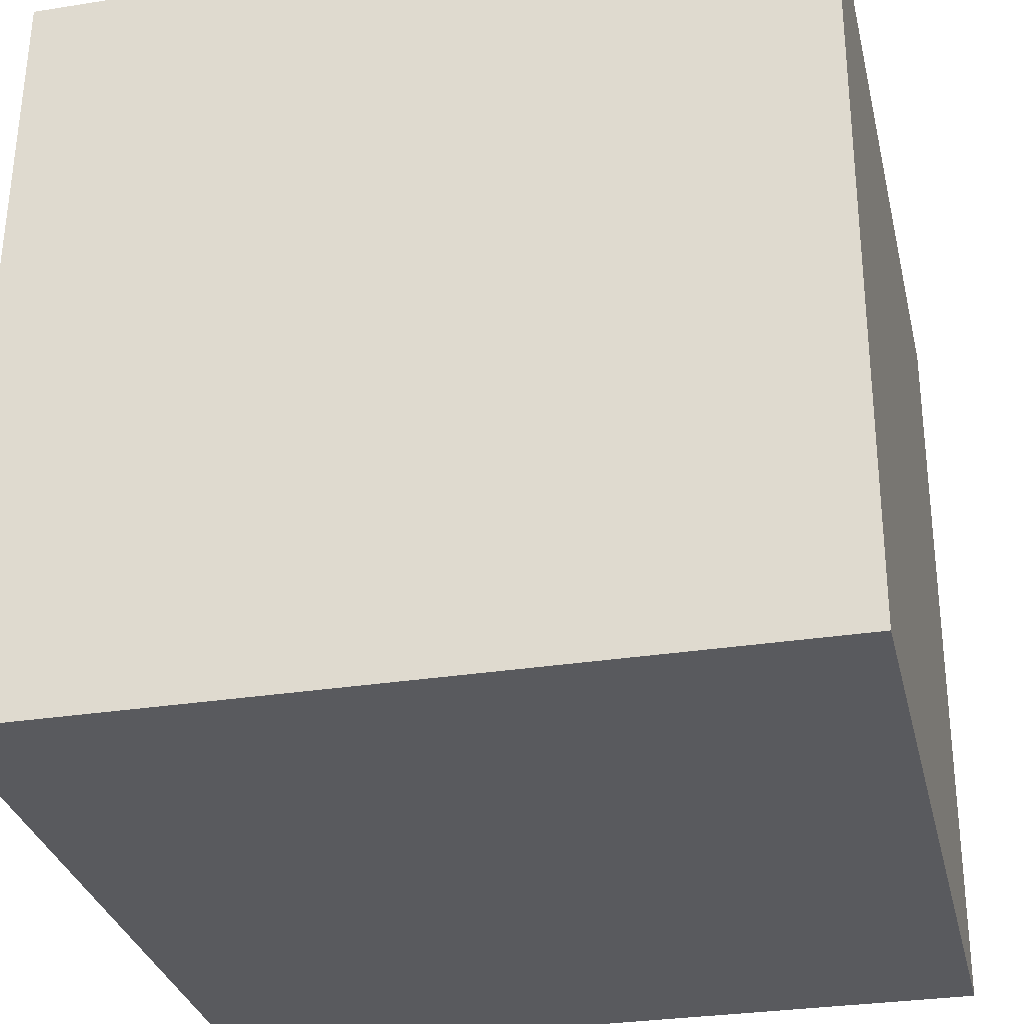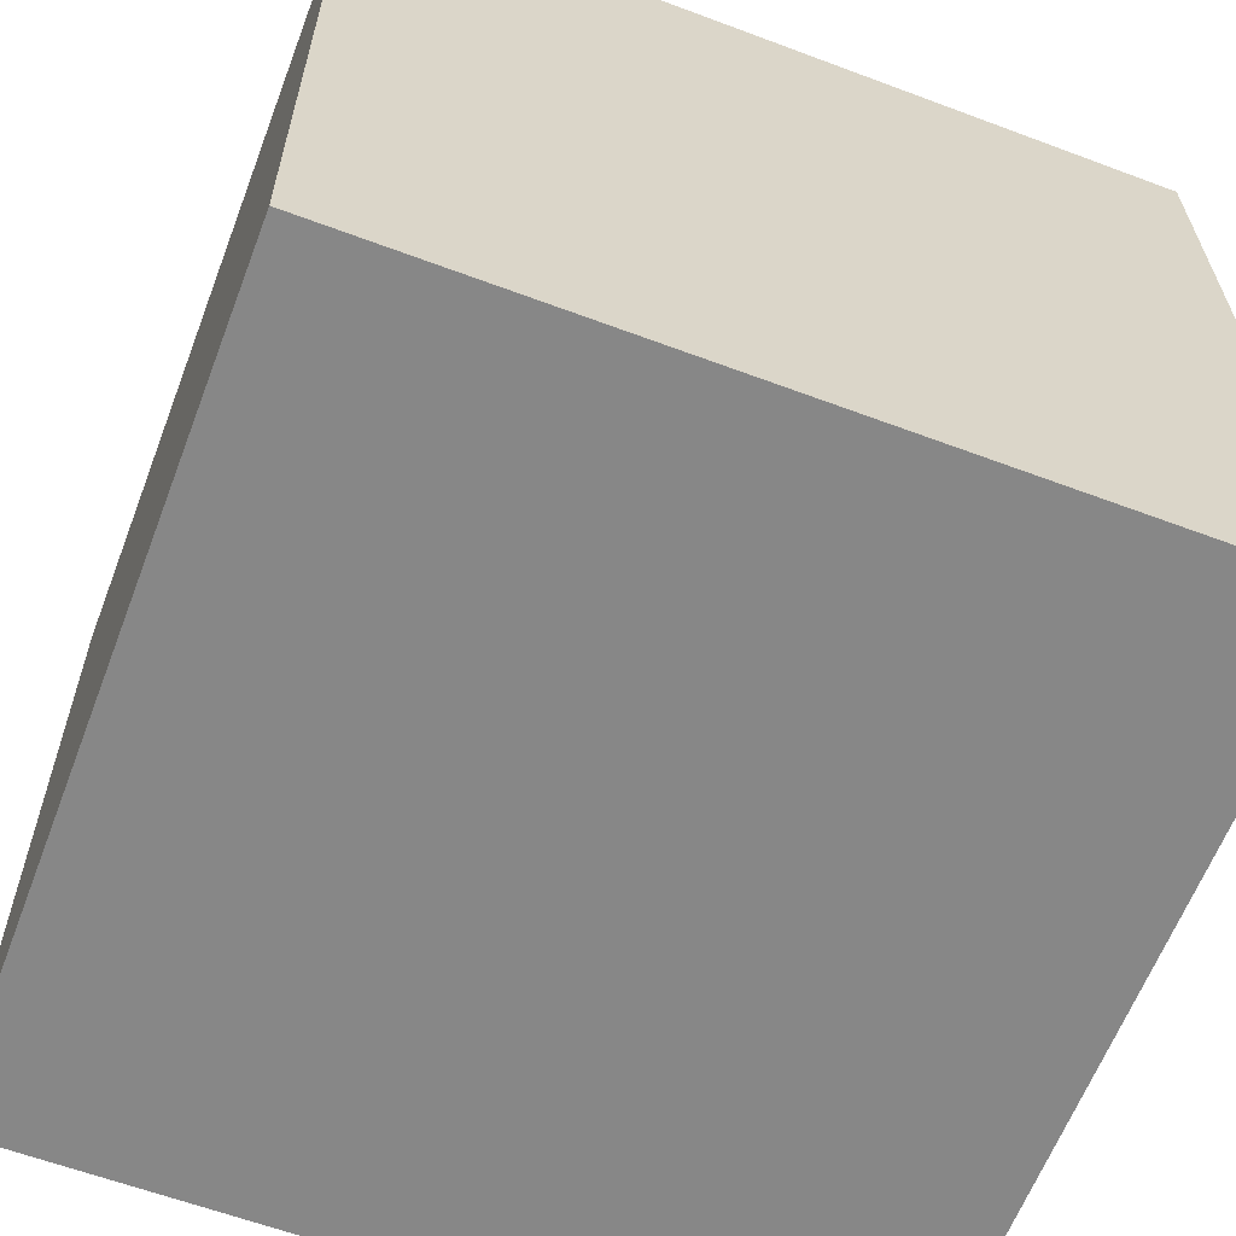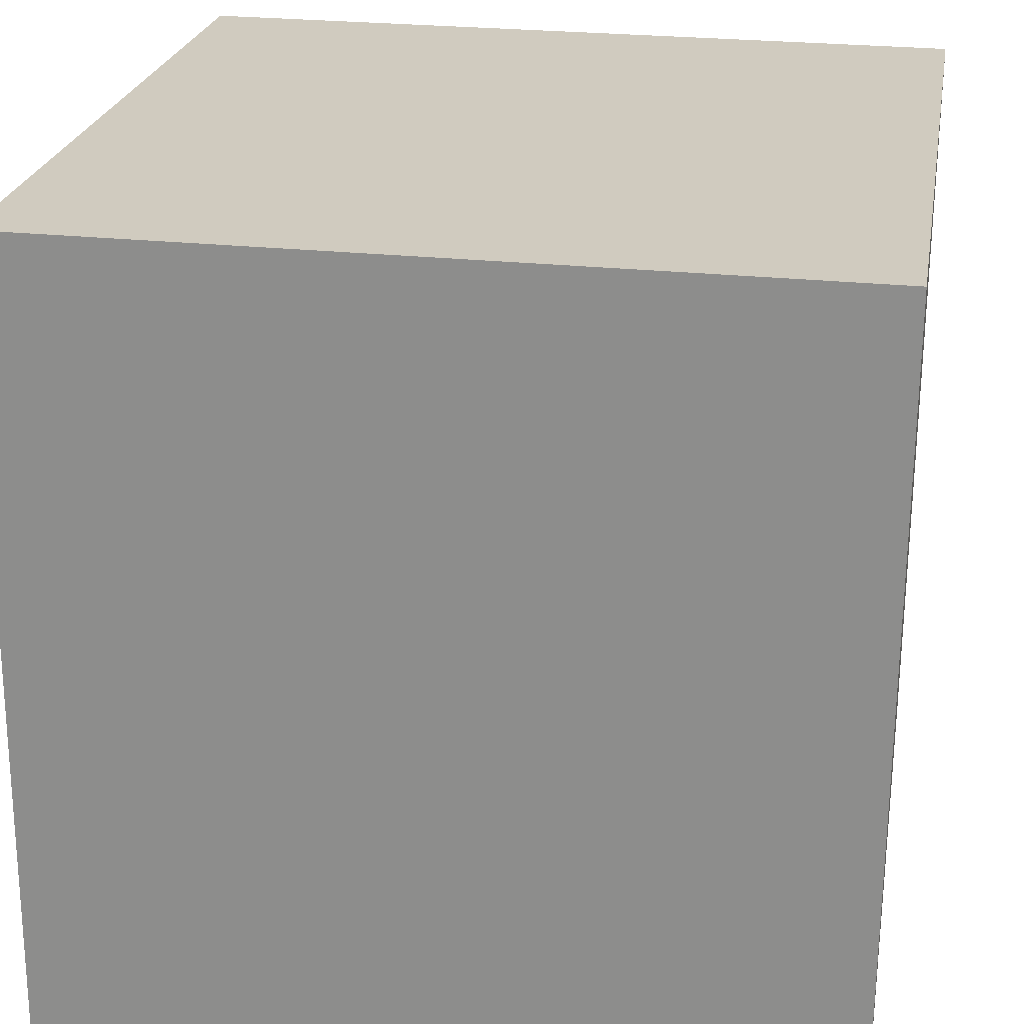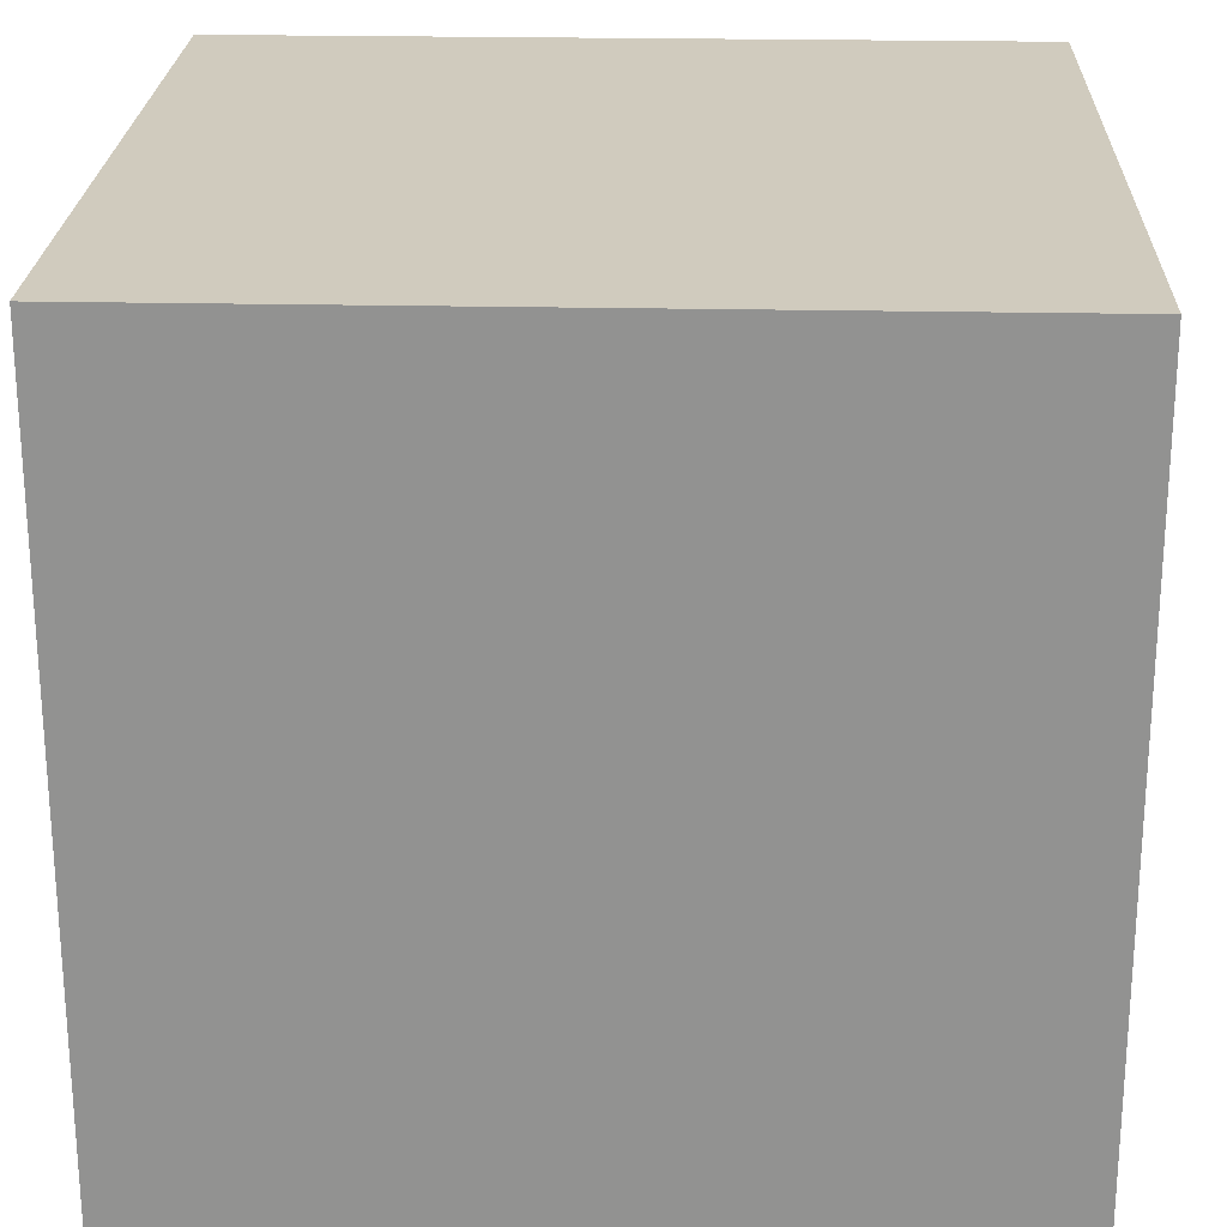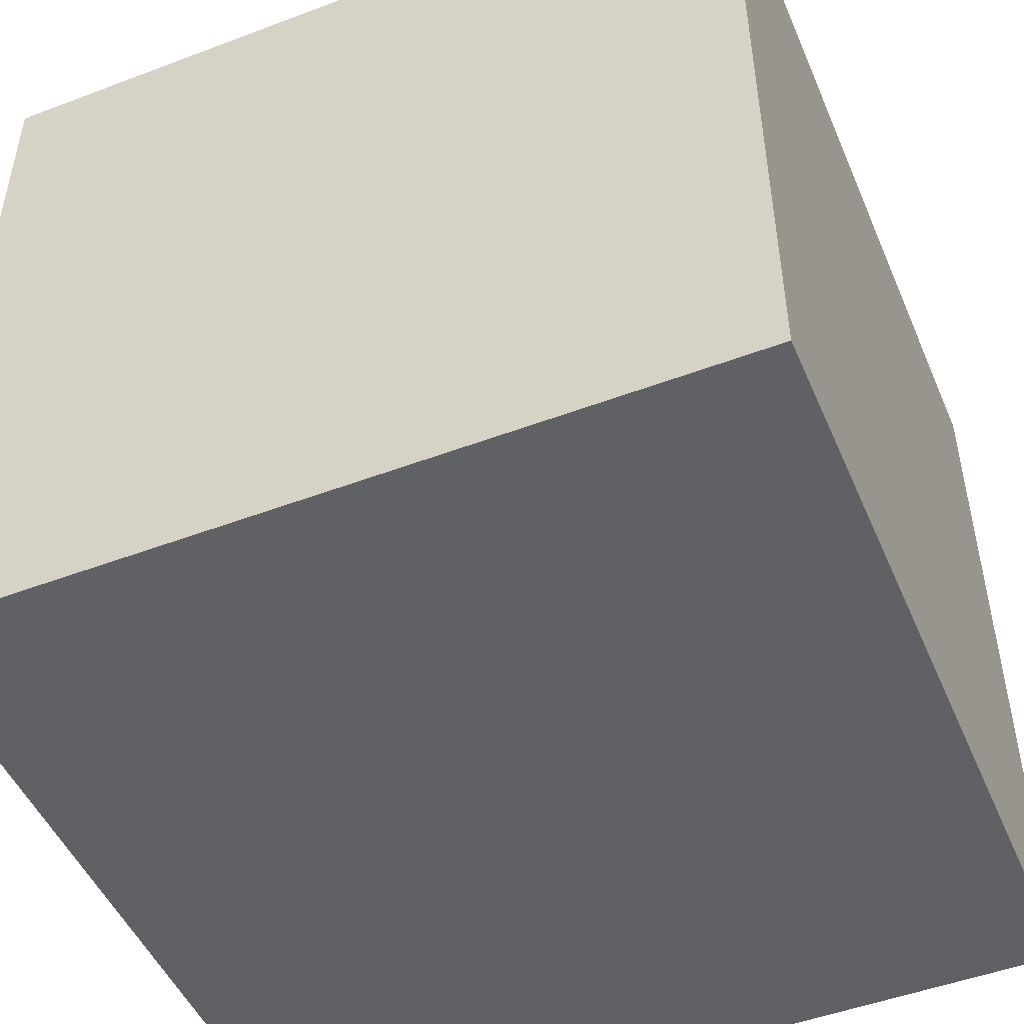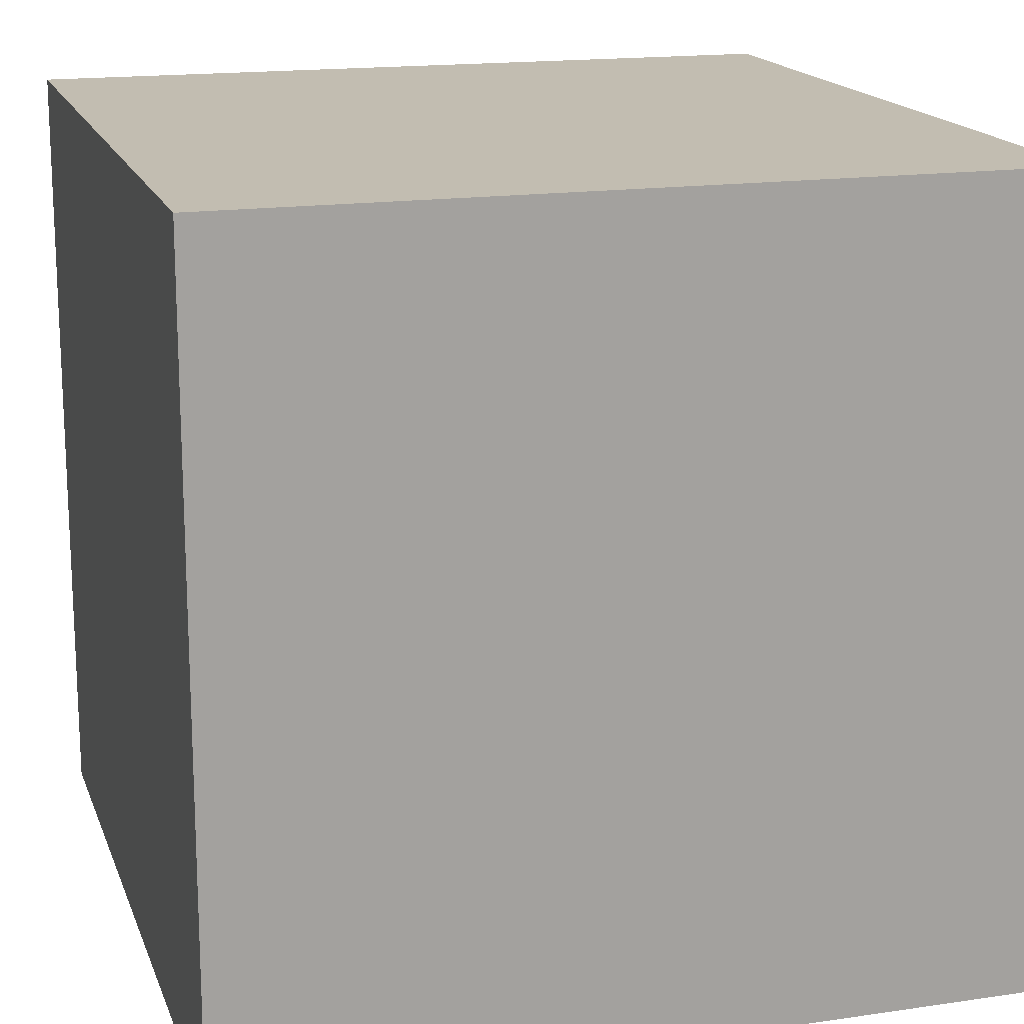
<metadata>
{"format":"obj","ext":"obj","renderer":"f3d","projection":"perspective","resolution":1024,"background":"white","views":[{"elev":-31.5,"azim":-76.9,"up":"+Z"},{"elev":-62.4,"azim":69.1,"up":"+Z"},{"elev":23.6,"azim":-80.4,"up":"+Z"},{"elev":23.0,"azim":2.1,"up":"+Z"},{"elev":-49.3,"azim":22.7,"up":"+Z"},{"elev":16.7,"azim":-16.6,"up":"+Y"}]}
</metadata>
<code>
g default
v -0.5 -0.4968 -0.5032
v 0.5 -0.4968 -0.5032
v -0.5 -0.5032 0.4968
v 0.5 -0.5032 0.4968
v -0.5 0.4968 0.5032
v 0.5 0.4968 0.5032
v -0.5 0.5032 -0.4968
v 0.5 0.5032 -0.4968
g pCube1
f 1 2 4 3
f 3 4 6 5
f 5 6 8 7
f 7 8 2 1
f 2 8 6 4
f 7 1 3 5

</code>
